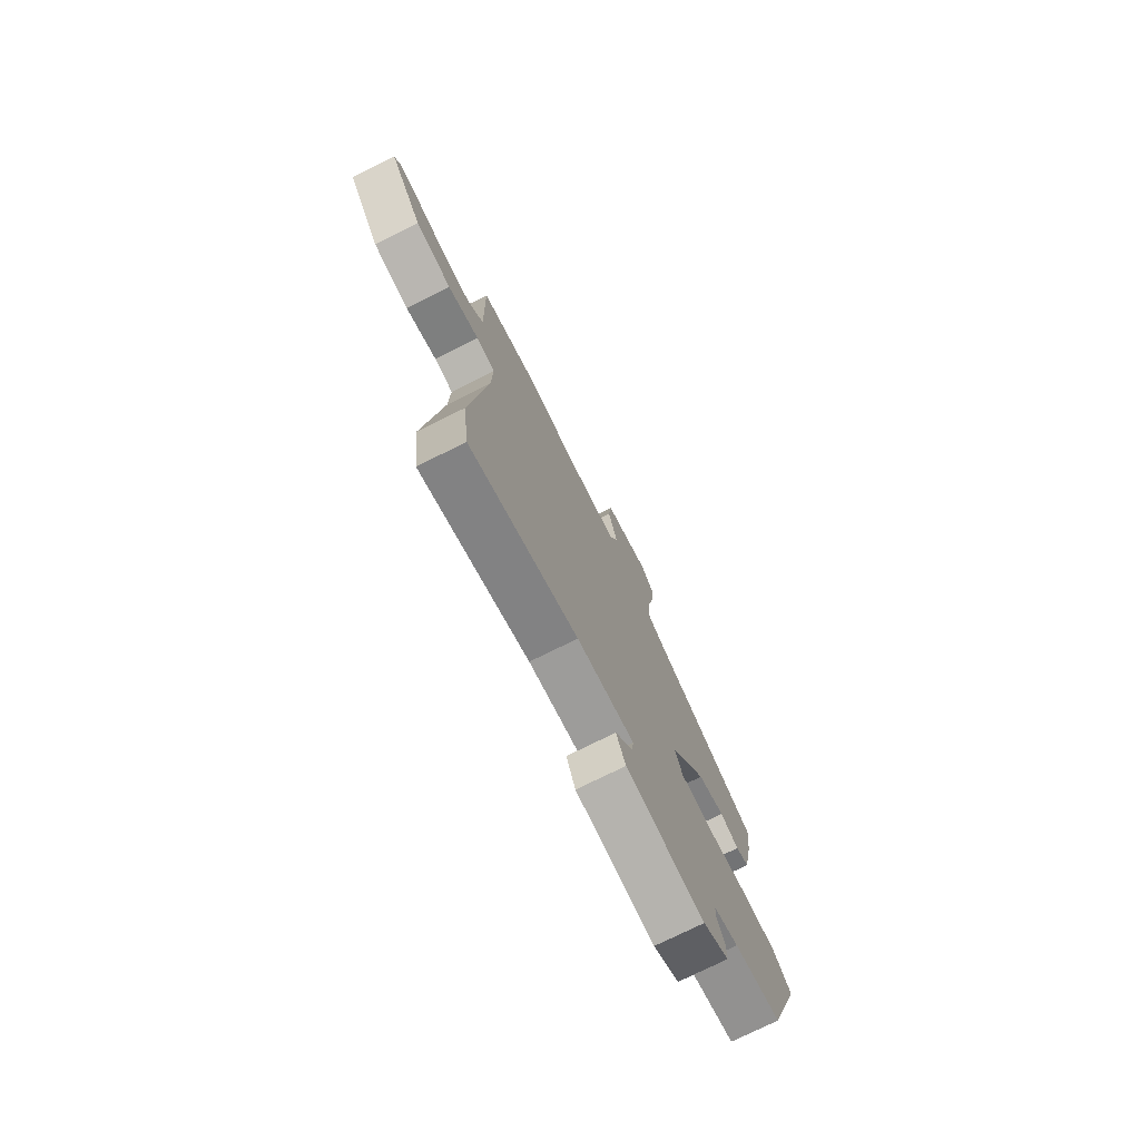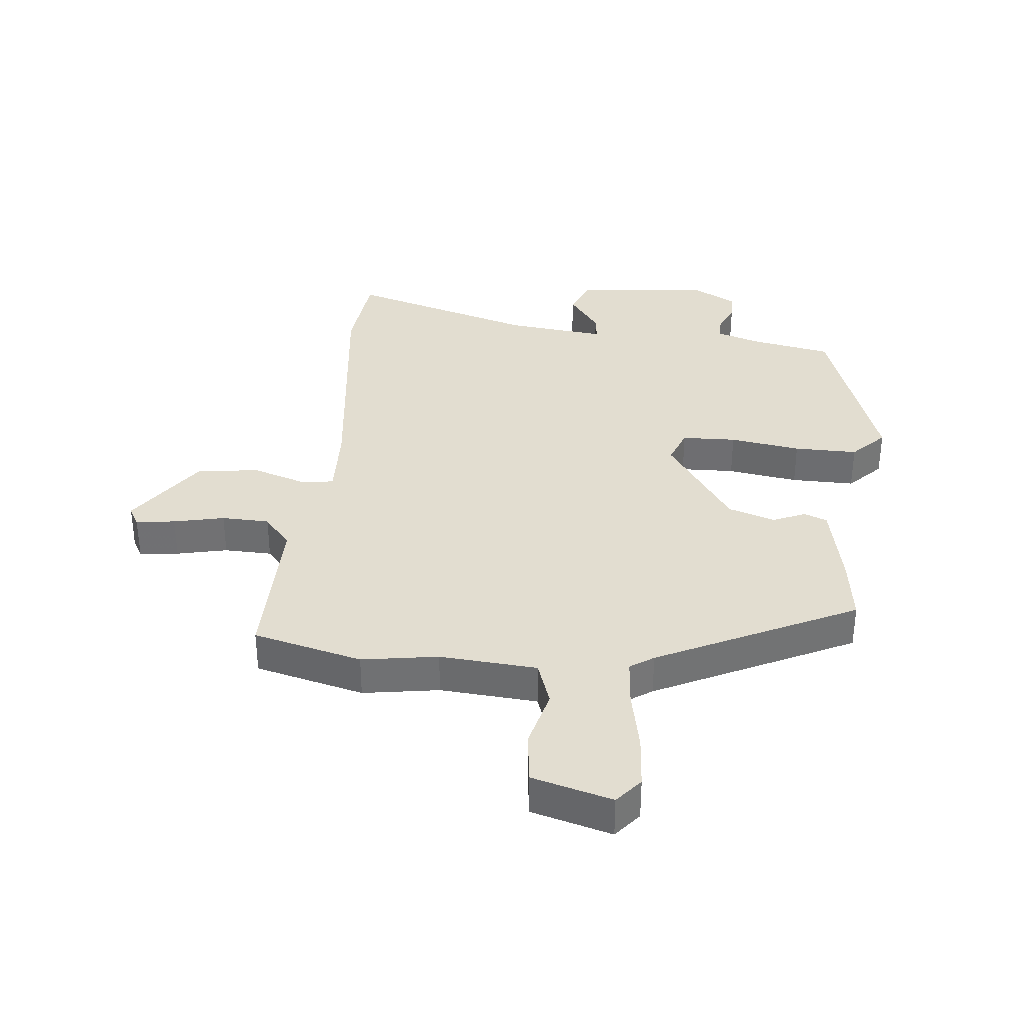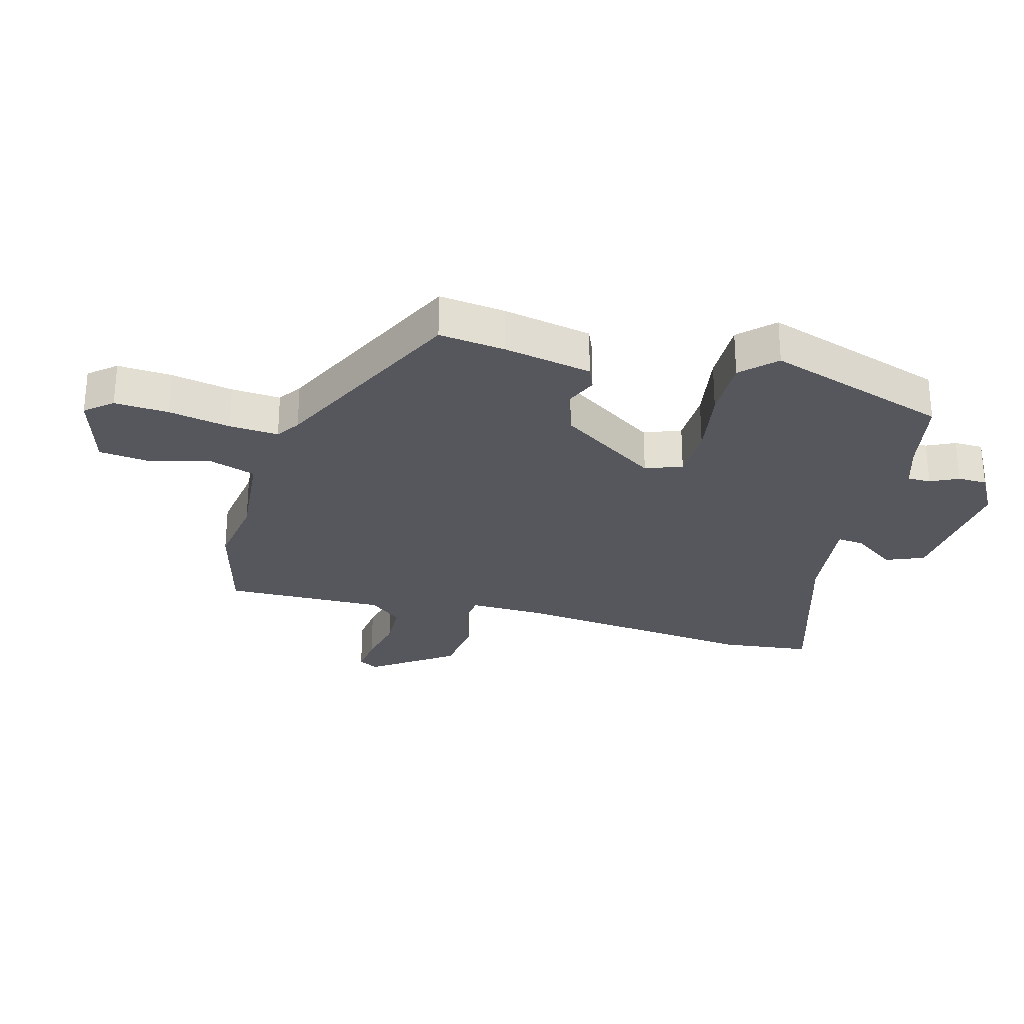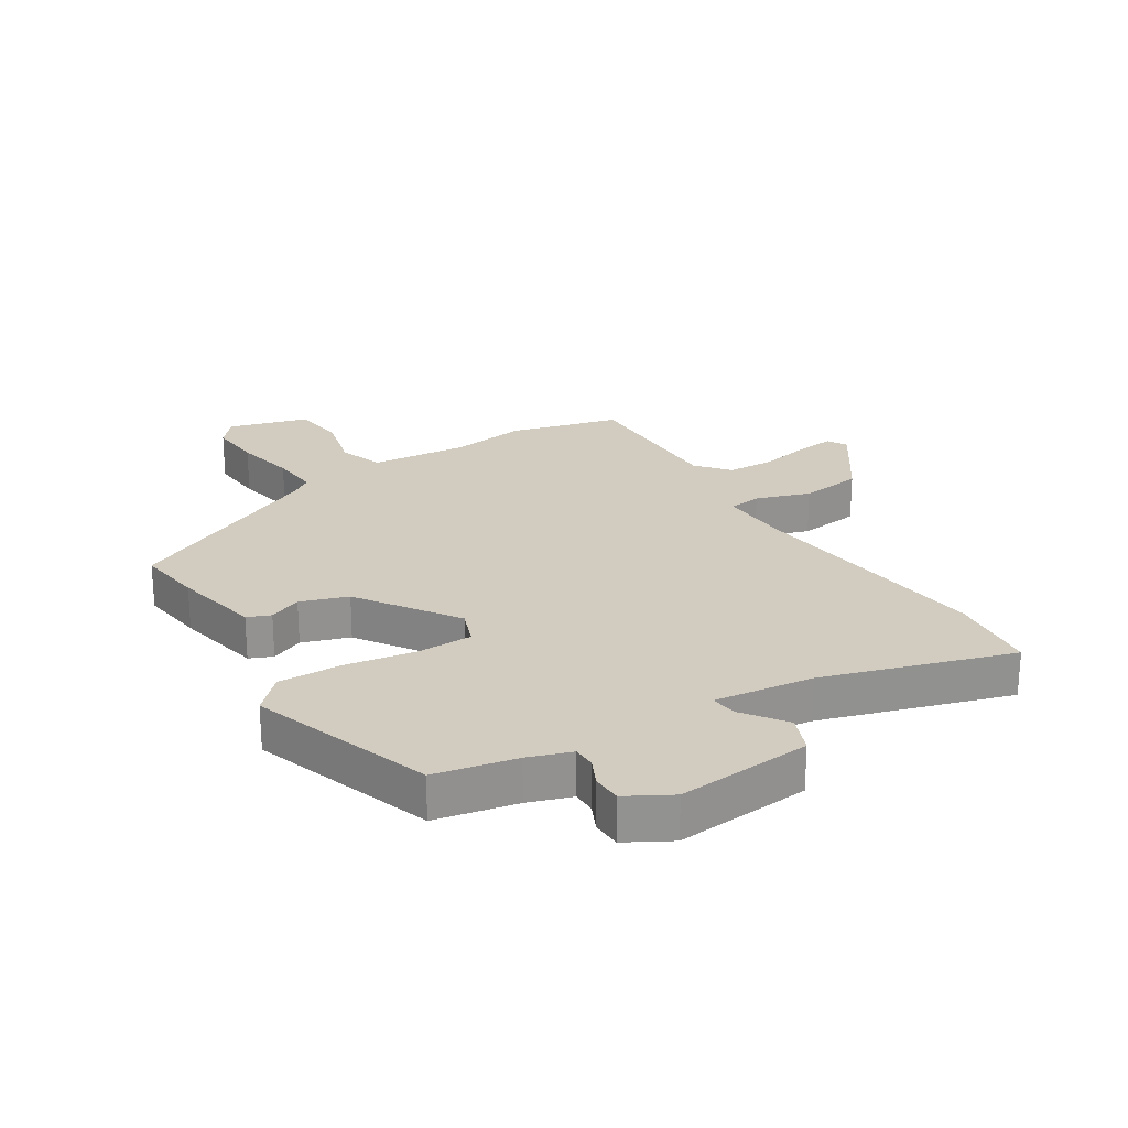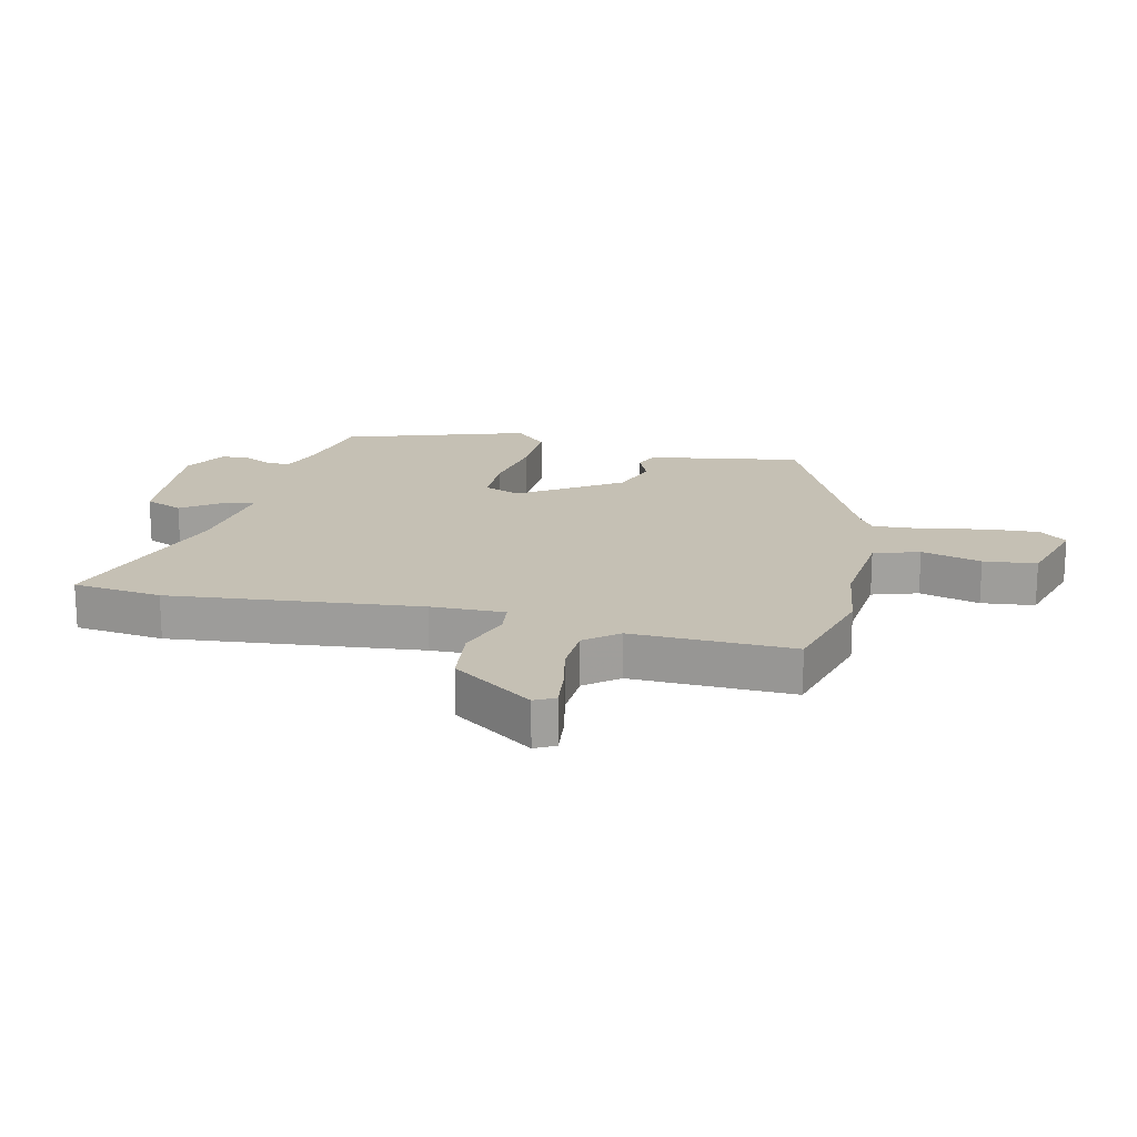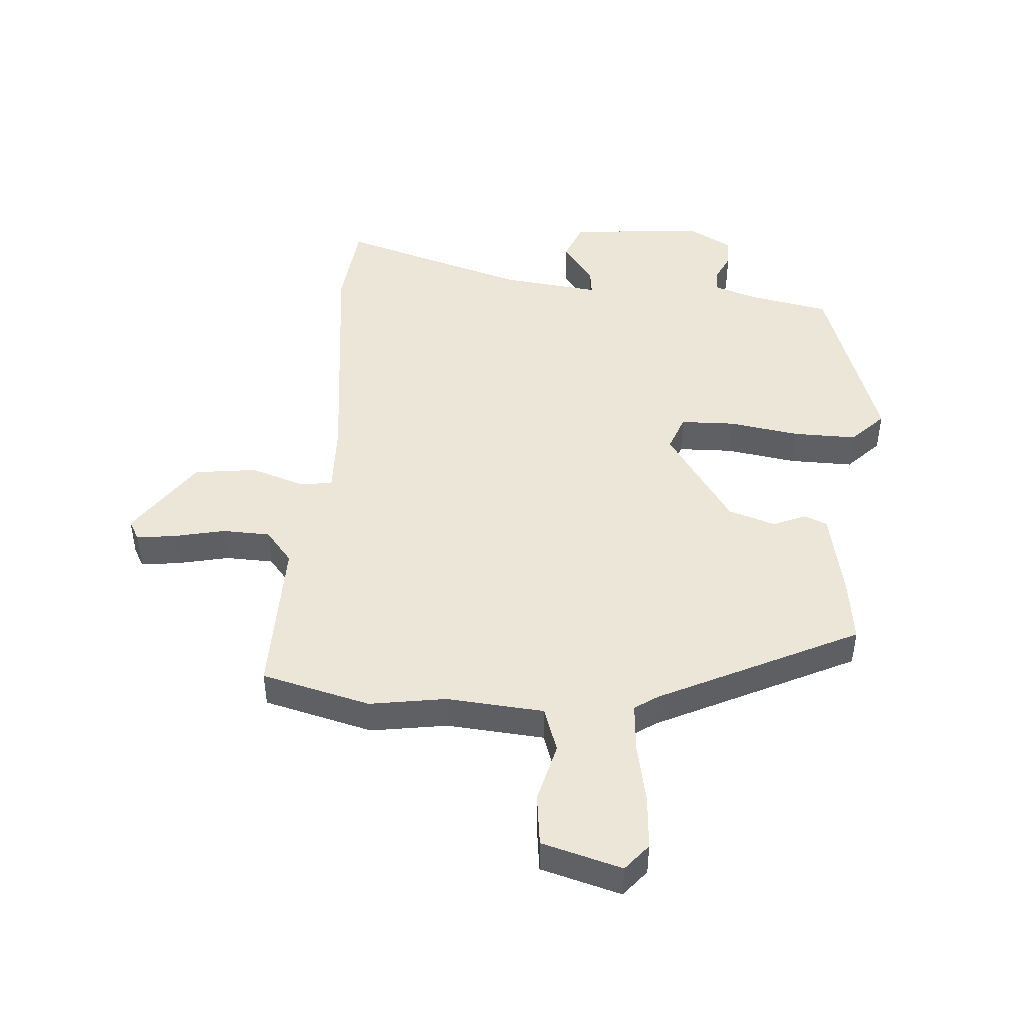
<metadata>
{"format":"obj","ext":"obj","renderer":"f3d","projection":"perspective","resolution":1024,"background":"white","views":[{"elev":-76.0,"azim":-63.7,"up":"+Z"},{"elev":35.1,"azim":5.3,"up":"+Y"},{"elev":-27.5,"azim":74.9,"up":"+Y"},{"elev":24.0,"azim":147.8,"up":"+Y"},{"elev":18.3,"azim":-76.5,"up":"+Y"},{"elev":46.1,"azim":4.0,"up":"+Y"}]}
</metadata>
<code>
v -0.484 0.07 -0.635
v -0.501 0.07 -0.488
v -0.456 0.07 -0.076
v -0.453 0.07 0.045
v -0.507 0.07 0.052
v -0.596 0.07 0.022
v -0.699 0.07 0.035
v -0.793 0.07 0.169
v -0.775 0.07 0.202
v -0.71 0.07 0.194
v -0.626 0.07 0.176
v -0.547 0.07 0.179
v -0.503 0.07 0.233
v -0.508 0.07 0.498
v -0.328 0.07 0.545
v -0.202 0.07 0.526
v -0.041 0.07 0.54
v -0.016 0.07 0.615
v -0.042 0.07 0.714
v -0.032 0.07 0.801
v 0.1 0.07 0.839
v 0.137 0.07 0.795
v 0.131 0.07 0.706
v 0.111 0.07 0.604
v 0.105 0.07 0.523
v 0.144 0.07 0.497
v 0.473 0.07 0.339
v 0.459 0.07 0.23
v 0.43 0.07 0.085
v 0.392 0.07 0.069
v 0.338 0.07 0.092
v 0.26 0.07 0.066
v 0.151 0.07 -0.097
v 0.174 0.07 -0.157
v 0.264 0.07 -0.159
v 0.381 0.07 -0.14
v 0.486 0.07 -0.138
v 0.539 0.07 -0.192
v 0.439 0.07 -0.493
v 0.305 0.07 -0.52
v 0.234 0.07 -0.544
v 0.234 0.07 -0.582
v 0.256 0.07 -0.628
v 0.255 0.07 -0.676
v 0.182 0.07 -0.717
v -0.041 0.07 -0.697
v -0.067 0.07 -0.634
v -0.016 0.07 -0.563
v -0.011 0.07 -0.519
v -0.175 0.07 -0.539
v -0.484 0 -0.635
v -0.501 0 -0.488
v -0.456 0 -0.076
v -0.453 0 0.045
v -0.507 0 0.052
v -0.596 0 0.022
v -0.699 0 0.035
v -0.793 0 0.169
v -0.775 0 0.202
v -0.71 0 0.194
v -0.626 0 0.176
v -0.547 0 0.179
v -0.503 0 0.233
v -0.508 0 0.498
v -0.328 0 0.545
v -0.202 0 0.526
v -0.041 0 0.54
v -0.016 0 0.615
v -0.042 0 0.714
v -0.032 0 0.801
v 0.1 0 0.839
v 0.137 0 0.795
v 0.131 0 0.706
v 0.111 0 0.604
v 0.105 0 0.523
v 0.144 0 0.497
v 0.473 0 0.339
v 0.459 0 0.23
v 0.43 0 0.085
v 0.392 0 0.069
v 0.338 0 0.092
v 0.26 0 0.066
v 0.151 0 -0.097
v 0.174 0 -0.157
v 0.264 0 -0.159
v 0.381 0 -0.14
v 0.486 0 -0.138
v 0.539 0 -0.192
v 0.439 0 -0.493
v 0.305 0 -0.52
v 0.234 0 -0.544
v 0.234 0 -0.582
v 0.256 0 -0.628
v 0.255 0 -0.676
v 0.182 0 -0.717
v -0.041 0 -0.697
v -0.067 0 -0.634
v -0.016 0 -0.563
v -0.011 0 -0.519
v -0.175 0 -0.539
f 45 46 47 48
f 45 48 49
f 42 43 44 45
f 41 42 45 49
f 40 41 49
f 39 40 49
f 38 39 49
f 35 36 37 38
f 34 35 38 49
f 33 34 49 50
f 28 29 30 31
f 26 27 28 31
f 25 26 31 32
f 21 22 23 24
f 21 24 25
f 18 19 20 21
f 17 18 21 25
f 16 17 25 32
f 13 14 15 16
f 12 13 16 32
f 8 9 10 11
f 5 6 7 8
f 4 5 8 11
f 50 1 2 3
f 50 3 4
f 33 50 4
f 12 32 33
f 4 11 12 33
f 98 97 96 95
f 99 98 95
f 95 94 93 92
f 99 95 92 91
f 99 91 90
f 99 90 89
f 99 89 88
f 88 87 86 85
f 99 88 85 84
f 100 99 84 83
f 81 80 79 78
f 81 78 77 76
f 82 81 76 75
f 74 73 72 71
f 75 74 71
f 71 70 69 68
f 75 71 68 67
f 82 75 67 66
f 66 65 64 63
f 82 66 63 62
f 61 60 59 58
f 58 57 56 55
f 61 58 55 54
f 53 52 51 100
f 54 53 100
f 54 100 83
f 83 82 62
f 83 62 61 54
f 1 51 52 2
f 2 52 53 3
f 3 53 54 4
f 4 54 55 5
f 5 55 56 6
f 6 56 57 7
f 7 57 58 8
f 8 58 59 9
f 9 59 60 10
f 10 60 61 11
f 11 61 62 12
f 12 62 63 13
f 13 63 64 14
f 14 64 65 15
f 15 65 66 16
f 16 66 67 17
f 17 67 68 18
f 18 68 69 19
f 19 69 70 20
f 20 70 71 21
f 21 71 72 22
f 22 72 73 23
f 23 73 74 24
f 24 74 75 25
f 25 75 76 26
f 26 76 77 27
f 27 77 78 28
f 28 78 79 29
f 29 79 80 30
f 30 80 81 31
f 31 81 82 32
f 32 82 83 33
f 33 83 84 34
f 34 84 85 35
f 35 85 86 36
f 36 86 87 37
f 37 87 88 38
f 38 88 89 39
f 39 89 90 40
f 40 90 91 41
f 41 91 92 42
f 42 92 93 43
f 43 93 94 44
f 44 94 95 45
f 45 95 96 46
f 46 96 97 47
f 47 97 98 48
f 48 98 99 49
f 49 99 100 50
f 50 100 51 1

</code>
